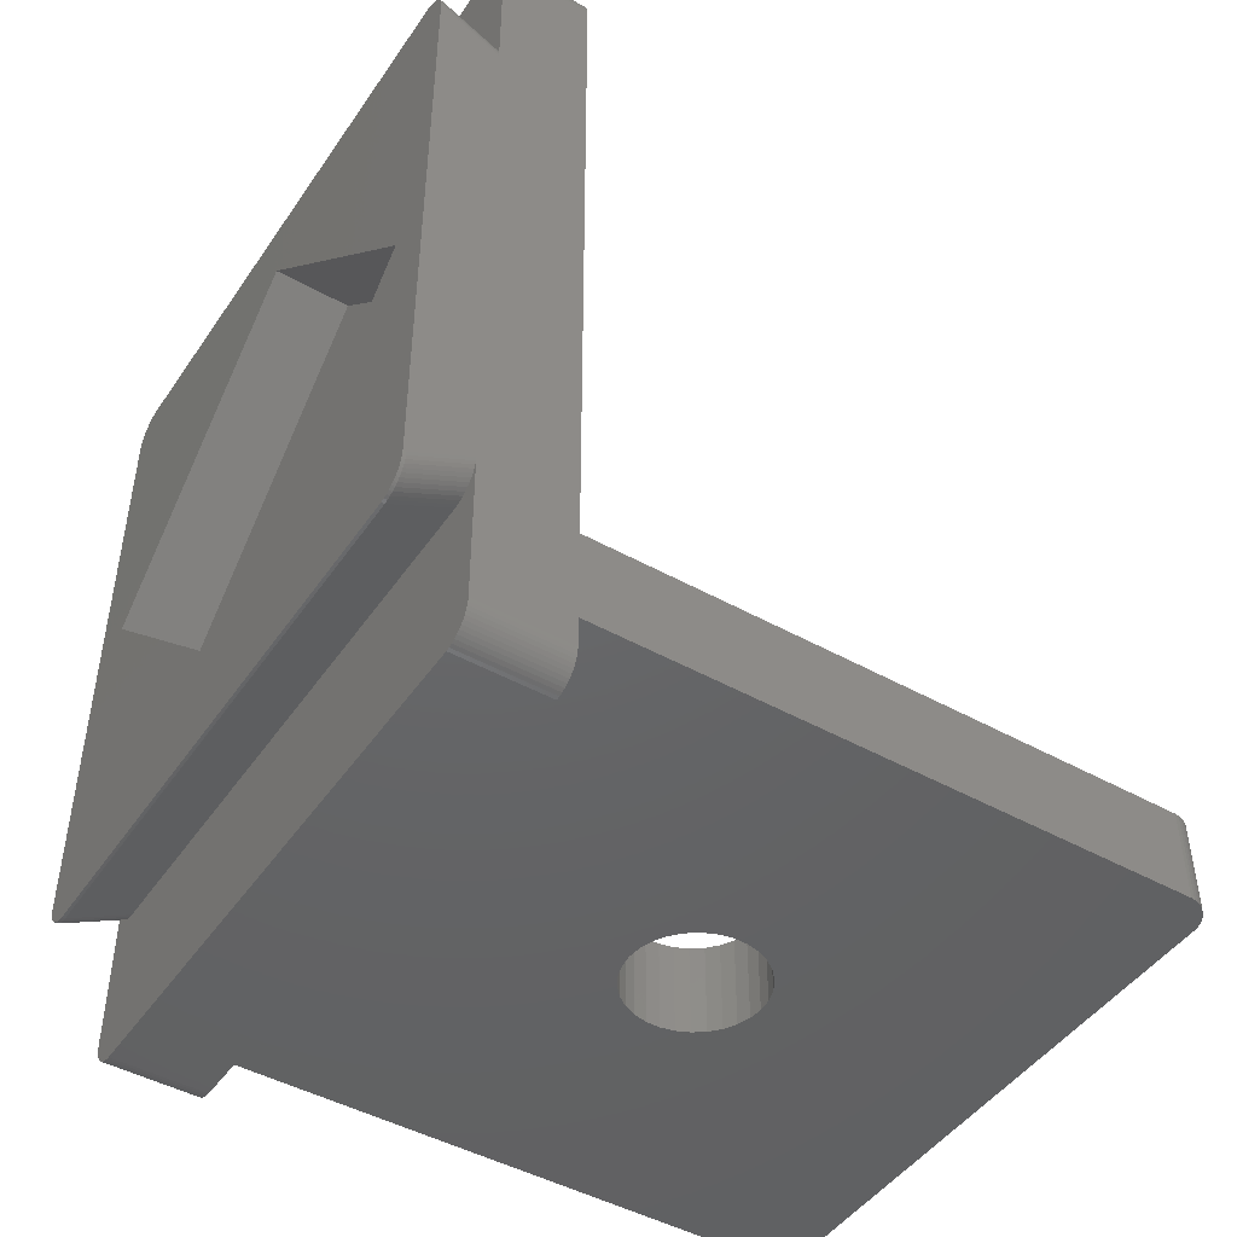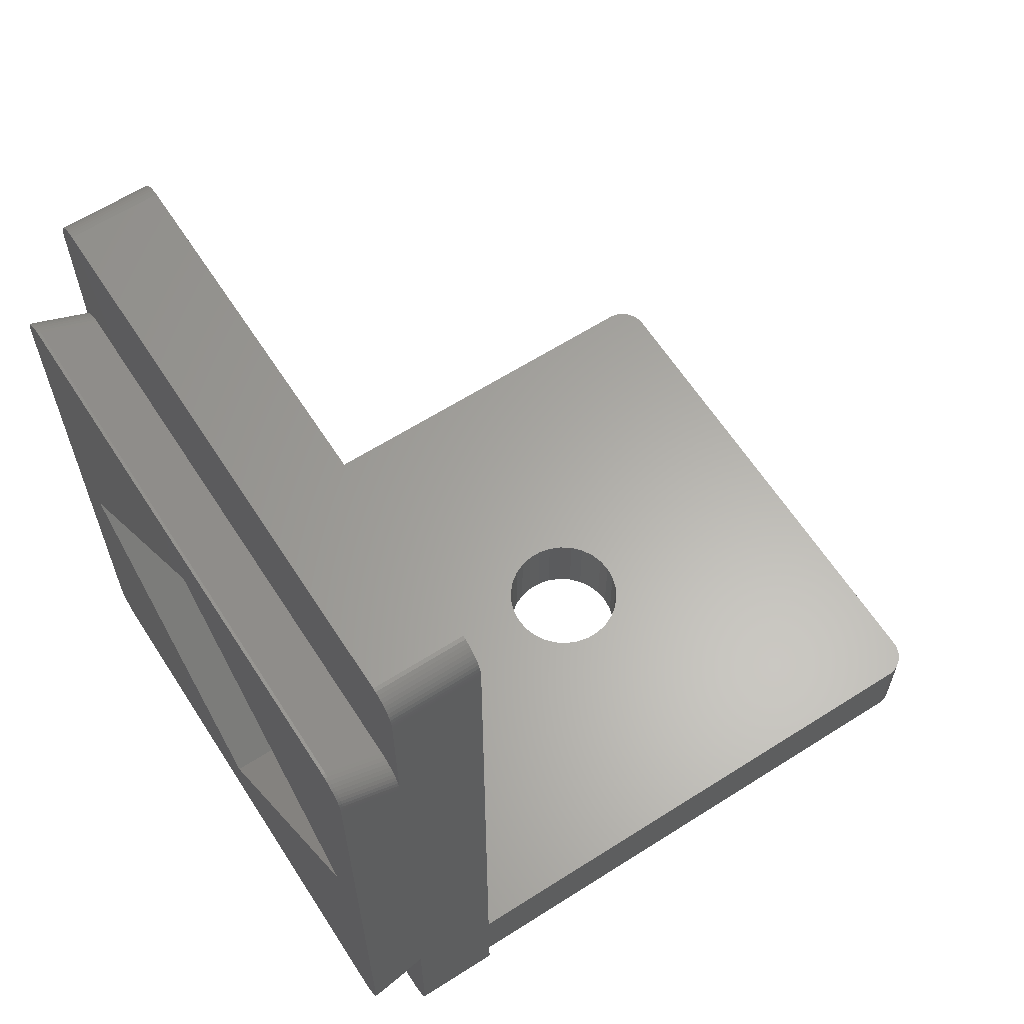
<metadata>
{"format":"stl","ext":"stl","renderer":"f3d","projection":"perspective","resolution":1024,"background":"white","views":[{"elev":-46.3,"azim":147.5,"up":"+Y"},{"elev":62.8,"azim":147.2,"up":"+Y"}]}
</metadata>
<code>
# stl→obj: 384 verts, 768 faces
v -3 -15 0.9372
v 0 -15 19.06
v -3 -15 19.06
v 0 -15 0.9372
v 0 14.84 0.4642
v -3 14.9 0.5742
v 0 14.9 0.5742
v -3 14.84 0.4642
v -3 14 20
v 0 9 20
v 0 14 20
v 0 -9 20
v -3 -14 20
v 0 -14 20
v 2 10 20
v 1.9 10 20
v 2 -10 20
v 1.9 -10 20
v -3 -14.48 0.1237
v 0 -14.37 0.07022
v 0 -14.48 0.1237
v -3 -14.37 0.07022
v -3 -14.84 19.54
v 0 -14.77 19.64
v -3 -14.77 19.64
v 0 -14.84 19.54
v -3 -14.25 0.03142
v 0 -14.13 0.007886
v 0 -14.25 0.03142
v -3 -14.13 0.007886
v -3 -14.98 0.8126
v 0 -14.98 0.8126
v -3 -14 0
v 0 -9 0
v 0 -14 0
v 0 9 0
v -3 14 0
v 0 14 0
v 2 -10 0
v 1.9 -10 0
v 2 10 0
v 1.9 10 0
v 0 14.9 19.43
v -3 14.84 19.54
v 0 14.84 19.54
v -3 14.9 19.43
v 0 -14.13 19.99
v -3 -14.13 19.99
v -3 -14.37 19.93
v 0 -14.48 19.88
v 0 -14.37 19.93
v -3 -14.48 19.88
v 0 15 0.9372
v -3 15 19.06
v 0 15 19.06
v -3 15 0.9372
v -3 14.77 19.64
v 0 14.77 19.64
v 0 14.98 0.8126
v -3 14.98 0.8126
v 0 -14.98 19.19
v -3 -14.98 19.19
v -3 14.48 19.88
v 0 14.37 19.93
v 0 14.48 19.88
v -3 14.37 19.93
v 0 14.95 0.691
v -3 14.95 0.691
v 0 -14.25 19.97
v -3 -14.25 19.97
v -3 14.25 19.97
v 0 14.13 19.99
v 0 14.25 19.97
v -3 14.13 19.99
v 0 -14.95 19.31
v -3 -14.95 19.31
v 0 -14.59 19.81
v -3 -14.59 19.81
v -3 14.59 19.81
v 0 14.59 19.81
v -3 -14.68 0.271
v 0 -14.77 0.3626
v -3 -14.77 0.3626
v 0 -14.68 0.271
v -3 14.13 0.007886
v 0 14.25 0.03142
v 0 14.13 0.007886
v -3 14.25 0.03142
v 0 14.68 0.271
v -3 14.77 0.3626
v 0 14.77 0.3626
v -3 14.68 0.271
v 0 -14.9 19.43
v -3 -14.9 19.43
v -3 -14.95 0.691
v 0 -14.95 0.691
v 0 14.37 0.07022
v -3 14.37 0.07022
v 0 14.48 0.1237
v -3 14.48 0.1237
v 0 14.95 19.31
v -3 14.95 19.31
v 0 -14.68 19.73
v -3 -14.68 19.73
v 0 -14.59 0.191
v -3 -14.59 0.191
v -3 -14.9 0.5742
v 0 -14.9 0.5742
v -3 14.59 0.191
v 0 14.59 0.191
v -3 14.68 19.73
v 0 14.68 19.73
v -3 -14.84 0.4642
v 0 -14.84 0.4642
v 0 14.98 19.19
v -3 14.98 19.19
v 0 9.998 19.06
v 0 9.998 0.9372
v 0 9.982 19.19
v 0 9.951 19.31
v 0 9.905 19.43
v 0 9.844 19.54
v 0 9.771 19.64
v 0 9.685 19.73
v 0 9.588 19.81
v 0 9.482 19.88
v 0 9.368 19.93
v 0 9.249 19.97
v 0 9.125 19.99
v 0 9.982 0.8126
v 0 9.951 0.691
v 0 9.905 0.5742
v 0 9.844 0.4642
v 0 9.771 0.3626
v 0 9.685 0.271
v 0 9.588 0.191
v 0 9.482 0.1237
v 0 9.368 0.07022
v 0 9.249 0.03142
v 0 9.125 0.007886
v 0 -9.998 19.06
v 0 -9.982 19.19
v 0 -9.951 19.31
v 0 -9.905 19.43
v 0 -9.844 19.54
v 0 -9.771 19.64
v 0 -9.685 19.73
v 0 -9.588 19.81
v 0 -9.482 19.88
v 0 -9.368 19.93
v 0 -9.249 19.97
v 0 -9.125 19.99
v 0 -9.998 0.9372
v 0 -9.125 0.007886
v 0 -9.249 0.03142
v 0 -9.368 0.07022
v 0 -9.482 0.1237
v 0 -9.588 0.191
v 0 -9.685 0.271
v 0 -9.771 0.3626
v 0 -9.844 0.4642
v 0 -9.905 0.5742
v 0 -9.951 0.691
v 0 -9.982 0.8126
v -3 -10 0.001973
v -3 -13 0.001973
v -3 -10 20
v -3 -13 20
v -22.93 -13 0.6319
v -22.97 -10 0.7513
v -22.93 -10 0.6319
v -22.97 -13 0.7513
v -22.43 -10 19.9
v -22.31 -13 19.95
v -22.31 -10 19.95
v -22.43 -13 19.9
v -23 -13 19
v -22.99 -10 19.13
v -23 -10 19
v -22.99 -13 19.13
v -22.06 -13 0.001973
v -22.06 -10 0.001973
v -22.97 -10 19.25
v -22.97 -13 19.25
v -22.31 -13 0.04894
v -22.19 -10 0.01771
v -22.19 -13 0.01771
v -22.31 -10 0.04894
v -22.88 -13 0.5182
v -22.88 -10 0.5182
v -23 -13 1
v -23 -10 1
v -22.19 -13 19.98
v -22.19 -10 19.98
v -22.06 -13 20
v -22.06 -10 20
v -22.54 -13 0.1557
v -22.43 -10 0.09517
v -22.43 -13 0.09517
v -22.54 -10 0.1557
v -22.64 -13 0.2295
v -22.64 -10 0.2295
v -22.73 -13 0.3155
v -22.81 -10 0.4122
v -22.73 -10 0.3155
v -22.81 -13 0.4122
v -22.99 -13 0.8747
v -22.99 -10 0.8747
v -22.64 -10 19.77
v -22.54 -13 19.84
v -22.54 -10 19.84
v -22.64 -13 19.77
v -22.81 -13 19.59
v -22.73 -10 19.68
v -22.81 -10 19.59
v -22.73 -13 19.68
v -22.93 -10 19.37
v -22.93 -13 19.37
v -22.88 -10 19.48
v -22.88 -13 19.48
v -13.66 -13 12.04
v -13.22 -13 12.14
v -14.07 -13 11.86
v -14.44 -13 11.6
v -14.74 -13 11.26
v -14.96 -13 10.87
v -15.1 -13 10.45
v -15.15 -13 10
v -15.1 -13 9.553
v -14.96 -13 9.126
v -13.66 -13 7.955
v -13.22 -13 7.862
v -14.07 -13 8.138
v -14.44 -13 8.402
v -14.74 -13 8.736
v -12.78 -13 12.14
v -12.34 -13 12.04
v -11.93 -13 11.86
v -11.56 -13 11.6
v -11.26 -13 11.26
v -11.04 -13 10.87
v -10.9 -13 10.45
v -10.85 -13 10
v -10.9 -13 9.553
v -11.04 -13 9.126
v -11.26 -13 8.736
v -12.78 -13 7.862
v -12.34 -13 7.955
v -11.93 -13 8.138
v -11.56 -13 8.402
v -12.78 -10 12.14
v -13.22 -10 12.14
v -13.66 -10 12.04
v -14.07 -10 11.86
v -14.44 -10 11.6
v -12.34 -10 12.04
v -11.93 -10 11.86
v -11.56 -10 11.6
v -11.26 -10 11.26
v -11.04 -10 10.87
v -10.9 -10 10.45
v -10.85 -10 10
v -10.9 -10 9.553
v -11.04 -10 9.126
v -13.22 -10 7.862
v -12.78 -10 7.862
v -12.34 -10 7.955
v -11.93 -10 8.138
v -11.56 -10 8.402
v -11.26 -10 8.736
v -14.74 -10 11.26
v -14.96 -10 10.87
v -15.1 -10 10.45
v -15.15 -10 10
v -15.1 -10 9.553
v -14.96 -10 9.126
v -14.74 -10 8.736
v -14.44 -10 8.402
v -14.07 -10 8.138
v -13.66 -10 7.955
v 1.9 -10.9 0.5742
v 2 -10.95 0.691
v 1.9 -10.95 0.691
v 2 -10.9 0.5742
v 1.9 10.37 19.93
v 2 10.25 19.97
v 2 10.37 19.93
v 1.9 10.25 19.97
v 1.9 -10.59 19.81
v 2 -10.68 19.73
v 2 -10.59 19.81
v 1.9 -10.68 19.73
v 1.9 -10.9 19.43
v 1.9 -10.95 19.31
v 1.9 -10.25 19.97
v 2 -10.37 19.93
v 2 -10.25 19.97
v 1.9 -10.37 19.93
v 1.9 10.84 19.54
v 1.9 10.77 19.64
v 1.9 11 0.9372
v 1.9 11 19.06
v 2 10.9 0.5742
v 1.9 10.95 0.691
v 2 10.95 0.691
v 1.9 10.9 0.5742
v 2 11 19.06
v 2 10.98 19.19
v 2 8.485 10
v 2 11 0.9372
v 2 10.95 19.31
v 2 10.9 19.43
v 2 10.98 0.8126
v 2 10.84 19.54
v 2 10.77 19.64
v 2 10.68 19.73
v 2 10.84 0.4642
v 2 10.59 19.81
v 2 10.77 0.3626
v 2 10.48 19.88
v 2 10.68 0.271
v 2 10.59 0.191
v 2 10.48 0.1237
v 2 10.13 19.99
v 2 10.37 0.07022
v 2 10.25 0.03142
v 2 10.13 0.007886
v 2 0 18.49
v 2 -8.485 10
v 2 0 1.515
v 2 -11 19.06
v 2 -10.13 19.99
v 2 -11 0.9372
v 2 -10.13 0.007886
v 2 -10.48 19.88
v 2 -10.25 0.03142
v 2 -10.37 0.07022
v 2 -10.48 0.1237
v 2 -10.77 19.64
v 2 -10.59 0.191
v 2 -10.84 19.54
v 2 -10.68 0.271
v 2 -10.9 19.43
v 2 -10.77 0.3626
v 2 -10.95 19.31
v 2 -10.84 0.4642
v 2 -10.98 19.19
v 2 -10.98 0.8126
v 1.9 -11 19.06
v 1.9 -11 0.9372
v 1.9 -10.84 19.54
v 1.9 -10.48 19.88
v 1.9 -10.13 19.99
v 1.9 10.98 19.19
v 1.9 10.95 19.31
v 1.9 10.48 19.88
v 1.9 -10.98 19.19
v 1.9 10.59 19.81
v 1.9 10.13 0.007886
v 1.9 -10.59 0.191
v 1.9 -10.68 0.271
v 1.9 -10.84 0.4642
v 1.9 -10.13 0.007886
v 1.9 -10.77 19.64
v 1.9 10.9 19.43
v 1.9 10.68 0.271
v 1.9 10.77 0.3626
v 1.9 10.98 0.8126
v 1.9 10.84 0.4642
v 1.9 10.25 0.03142
v 1.9 10.37 0.07022
v 1.9 -10.77 0.3626
v 1.9 -10.37 0.07022
v 1.9 -10.48 0.1237
v 1.9 -10.25 0.03142
v 1.9 10.68 19.73
v 1.9 10.13 19.99
v 1.9 10.59 0.191
v 1.9 10.48 0.1237
v 1.9 -10.98 0.8126
v -0.5 0 18.49
v -0.5 -8.485 10
v -0.5 0 1.515
v -0.5 8.485 10
f 1 2 3
f 2 1 4
f 5 6 7
f 6 5 8
f 9 10 11
f 10 9 12
f 13 12 9
f 12 13 14
f 10 15 16
f 15 10 17
f 12 17 10
f 17 12 18
f 19 20 21
f 20 19 22
f 23 24 25
f 24 23 26
f 27 28 29
f 28 27 30
f 31 4 1
f 4 31 32
f 33 34 35
f 34 33 36
f 37 36 33
f 36 37 38
f 34 39 40
f 39 34 41
f 36 41 34
f 41 36 42
f 43 44 45
f 44 43 46
f 13 47 14
f 47 13 48
f 49 50 51
f 50 49 52
f 53 54 55
f 54 53 56
f 45 57 58
f 57 45 44
f 59 56 53
f 56 59 60
f 3 61 62
f 61 3 2
f 63 64 65
f 64 63 66
f 22 29 20
f 29 22 27
f 67 60 59
f 60 67 68
f 48 69 47
f 69 48 70
f 71 72 73
f 72 71 74
f 62 75 76
f 75 62 61
f 52 77 50
f 77 52 78
f 74 11 72
f 11 74 9
f 79 65 80
f 65 79 63
f 81 82 83
f 82 81 84
f 85 86 87
f 86 85 88
f 89 90 91
f 90 89 92
f 91 8 5
f 8 91 90
f 7 68 67
f 68 7 6
f 76 93 94
f 93 76 75
f 66 73 64
f 73 66 71
f 95 32 31
f 32 95 96
f 37 87 38
f 87 37 85
f 88 97 86
f 97 88 98
f 98 99 97
f 99 98 100
f 101 46 43
f 46 101 102
f 25 103 104
f 103 25 24
f 78 103 77
f 103 78 104
f 70 51 69
f 51 70 49
f 94 26 23
f 26 94 93
f 81 105 84
f 105 81 106
f 107 96 95
f 96 107 108
f 109 89 110
f 89 109 92
f 30 35 28
f 35 30 33
f 100 110 99
f 110 100 109
f 58 111 112
f 111 58 57
f 111 80 112
f 80 111 79
f 106 21 105
f 21 106 19
f 113 108 107
f 108 113 114
f 83 114 113
f 114 83 82
f 115 102 101
f 102 115 116
f 55 116 115
f 116 55 54
f 11 55 115
f 55 117 53
f 11 115 101
f 118 53 117
f 11 101 43
f 38 53 118
f 11 43 45
f 53 38 59
f 11 45 58
f 59 38 67
f 11 58 112
f 67 38 7
f 11 112 80
f 7 38 5
f 11 80 65
f 5 38 91
f 11 65 64
f 91 38 89
f 11 64 73
f 89 38 110
f 11 73 72
f 110 38 99
f 55 11 117
f 99 38 97
f 97 38 86
f 11 119 117
f 11 120 119
f 11 121 120
f 11 122 121
f 11 123 122
f 11 124 123
f 11 125 124
f 11 126 125
f 11 127 126
f 11 128 127
f 11 129 128
f 129 11 10
f 86 38 87
f 130 38 118
f 131 38 130
f 132 38 131
f 133 38 132
f 134 38 133
f 135 38 134
f 136 38 135
f 137 38 136
f 138 38 137
f 139 38 138
f 140 38 139
f 38 140 36
f 2 141 14
f 142 14 141
f 143 14 142
f 144 14 143
f 145 14 144
f 146 14 145
f 147 14 146
f 148 14 147
f 149 14 148
f 150 14 149
f 151 14 150
f 152 14 151
f 14 152 12
f 141 2 153
f 154 35 34
f 155 35 154
f 156 35 155
f 157 35 156
f 158 35 157
f 159 35 158
f 160 35 159
f 161 35 160
f 162 35 161
f 163 35 162
f 164 35 163
f 4 153 2
f 2 14 47
f 35 153 4
f 2 47 69
f 153 35 164
f 2 69 51
f 35 4 28
f 2 51 50
f 28 4 29
f 2 50 77
f 29 4 20
f 2 77 103
f 20 4 21
f 2 103 24
f 21 4 105
f 2 24 26
f 105 4 84
f 2 26 93
f 84 4 82
f 2 93 75
f 82 4 114
f 2 75 61
f 114 4 108
f 108 4 96
f 96 4 32
f 37 56 60
f 56 37 54
f 37 60 68
f 9 54 37
f 37 68 6
f 54 9 116
f 37 6 8
f 116 9 102
f 37 8 90
f 102 9 46
f 37 90 92
f 46 9 44
f 37 92 109
f 44 9 57
f 37 109 100
f 57 9 111
f 37 100 98
f 111 9 79
f 37 98 88
f 79 9 63
f 37 88 85
f 63 9 66
f 66 9 71
f 71 9 74
f 37 165 9
f 37 166 165
f 1 166 33
f 33 166 37
f 167 9 165
f 168 9 167
f 168 13 9
f 166 1 168
f 1 33 30
f 3 168 1
f 1 30 27
f 168 3 13
f 1 27 22
f 13 3 48
f 1 22 19
f 48 3 70
f 1 19 106
f 70 3 49
f 1 106 81
f 49 3 52
f 1 81 83
f 52 3 78
f 1 83 113
f 78 3 104
f 1 113 107
f 104 3 25
f 1 107 95
f 25 3 23
f 1 95 31
f 23 3 94
f 94 3 76
f 76 3 62
f 169 170 171
f 170 169 172
f 173 174 175
f 174 173 176
f 177 178 179
f 178 177 180
f 181 165 166
f 165 181 182
f 180 183 178
f 183 180 184
f 185 186 187
f 186 185 188
f 189 171 190
f 171 189 169
f 191 179 192
f 179 191 177
f 175 193 194
f 193 175 174
f 194 195 196
f 195 194 193
f 196 168 167
f 168 196 195
f 197 198 199
f 198 197 200
f 201 200 197
f 200 201 202
f 203 204 205
f 204 203 206
f 207 192 208
f 192 207 191
f 172 208 170
f 208 172 207
f 209 210 211
f 210 209 212
f 203 202 201
f 202 203 205
f 206 190 204
f 190 206 189
f 187 182 181
f 182 187 186
f 211 176 173
f 176 211 210
f 213 214 215
f 214 213 216
f 184 217 183
f 217 184 218
f 214 212 209
f 212 214 216
f 199 188 185
f 188 199 198
f 218 219 217
f 219 218 220
f 220 215 219
f 215 220 213
f 195 221 222
f 195 223 221
f 195 224 223
f 177 225 224
f 177 226 225
f 177 227 226
f 177 228 227
f 191 228 177
f 228 191 229
f 229 191 230
f 231 181 232
f 233 181 231
f 234 181 233
f 181 234 191
f 235 191 234
f 230 191 235
f 177 195 193
f 177 193 174
f 177 174 176
f 177 176 210
f 177 210 212
f 177 212 216
f 177 216 213
f 177 213 220
f 177 220 218
f 177 218 184
f 177 184 180
f 224 195 177
f 195 222 236
f 195 236 168
f 237 168 236
f 238 168 237
f 239 168 238
f 240 168 239
f 241 168 240
f 242 168 241
f 243 168 242
f 166 243 244
f 166 244 245
f 166 245 246
f 232 181 247
f 166 247 181
f 181 191 207
f 181 207 172
f 181 172 169
f 181 169 189
f 181 189 206
f 181 206 203
f 181 203 201
f 247 166 248
f 181 201 197
f 181 197 199
f 181 199 185
f 181 185 187
f 248 166 249
f 243 166 168
f 250 166 246
f 249 166 250
f 251 196 167
f 252 196 251
f 253 196 252
f 254 196 253
f 255 196 254
f 179 196 255
f 194 179 175
f 173 179 211
f 211 179 209
f 209 179 214
f 214 179 215
f 219 179 217
f 196 179 194
f 167 256 251
f 167 257 256
f 167 258 257
f 167 259 258
f 167 260 259
f 167 261 260
f 167 262 261
f 165 262 167
f 262 165 263
f 263 165 264
f 182 265 266
f 165 266 267
f 165 267 268
f 265 182 192
f 192 182 208
f 208 182 170
f 170 182 171
f 171 182 190
f 190 182 204
f 204 182 205
f 165 268 269
f 205 182 202
f 202 182 200
f 200 182 198
f 198 182 188
f 264 165 270
f 165 269 270
f 266 165 182
f 188 182 186
f 217 179 183
f 183 179 178
f 215 179 219
f 175 179 173
f 271 179 255
f 272 179 271
f 273 179 272
f 274 179 273
f 192 274 275
f 192 275 276
f 192 276 277
f 274 192 179
f 278 192 277
f 279 192 278
f 280 192 279
f 192 280 265
f 281 282 283
f 282 281 284
f 285 286 287
f 286 285 288
f 289 290 291
f 290 289 292
f 143 293 144
f 293 143 294
f 295 296 297
f 296 295 298
f 147 289 148
f 289 147 292
f 299 123 300
f 123 299 122
f 301 117 302
f 117 301 118
f 303 304 305
f 304 303 306
f 15 307 308
f 307 309 310
f 15 308 311
f 41 310 309
f 15 311 312
f 310 41 313
f 15 312 314
f 313 41 305
f 15 314 315
f 305 41 303
f 15 315 316
f 303 41 317
f 15 316 318
f 317 41 319
f 15 318 320
f 319 41 321
f 15 320 287
f 321 41 322
f 15 287 286
f 322 41 323
f 15 286 324
f 323 41 325
f 307 15 309
f 325 41 326
f 326 41 327
f 15 328 309
f 328 17 329
f 17 328 15
f 330 41 309
f 330 39 41
f 329 39 330
f 331 329 17
f 331 17 332
f 333 329 331
f 331 332 297
f 329 333 39
f 331 297 296
f 39 333 334
f 331 296 335
f 334 333 336
f 331 335 291
f 336 333 337
f 331 291 290
f 337 333 338
f 331 290 339
f 338 333 340
f 331 339 341
f 340 333 342
f 331 341 343
f 342 333 344
f 331 343 345
f 344 333 346
f 331 345 347
f 346 333 284
f 284 333 282
f 282 333 348
f 153 349 141
f 349 153 350
f 144 351 145
f 351 144 293
f 350 331 349
f 331 350 333
f 293 341 351
f 341 293 343
f 298 335 296
f 335 298 352
f 18 332 17
f 332 18 353
f 152 18 12
f 18 152 353
f 310 302 307
f 302 310 301
f 354 120 355
f 120 354 119
f 126 285 356
f 285 126 127
f 349 347 357
f 347 349 331
f 294 343 293
f 343 294 345
f 352 291 335
f 291 352 289
f 149 298 150
f 298 149 352
f 306 131 304
f 131 306 132
f 125 356 358
f 356 125 126
f 140 42 36
f 42 140 359
f 159 360 361
f 360 159 158
f 161 281 162
f 281 161 362
f 154 40 363
f 40 154 34
f 141 357 142
f 357 141 349
f 142 294 143
f 294 142 357
f 357 345 294
f 345 357 347
f 145 364 146
f 364 145 351
f 353 297 332
f 297 353 295
f 150 295 151
f 295 150 298
f 151 353 152
f 353 151 295
f 148 352 149
f 352 148 289
f 355 121 365
f 121 355 120
f 307 354 308
f 354 307 302
f 366 134 367
f 134 366 135
f 321 367 319
f 367 321 366
f 368 118 301
f 118 368 130
f 369 132 306
f 132 369 133
f 138 370 139
f 370 138 371
f 162 283 163
f 283 162 281
f 160 362 161
f 362 160 372
f 157 373 374
f 373 157 156
f 155 363 375
f 363 155 154
f 146 292 147
f 292 146 364
f 351 339 364
f 339 351 341
f 364 290 292
f 290 364 339
f 124 358 376
f 358 124 125
f 356 287 320
f 287 356 285
f 358 320 318
f 320 358 356
f 127 288 285
f 288 127 128
f 129 16 377
f 16 129 10
f 377 15 324
f 15 377 16
f 288 324 286
f 324 288 377
f 312 299 314
f 299 312 365
f 365 122 299
f 122 365 121
f 135 378 136
f 378 135 366
f 136 379 137
f 379 136 378
f 304 130 368
f 130 304 131
f 317 306 303
f 306 317 369
f 42 327 41
f 327 42 359
f 370 325 326
f 325 370 371
f 372 346 362
f 346 372 344
f 361 344 372
f 344 361 342
f 362 284 281
f 284 362 346
f 380 333 350
f 333 380 348
f 361 340 342
f 340 361 360
f 374 337 338
f 337 374 373
f 156 375 373
f 375 156 155
f 128 377 288
f 377 128 129
f 305 368 313
f 368 305 304
f 311 365 312
f 365 311 355
f 314 300 315
f 300 314 299
f 302 119 354
f 119 302 117
f 378 321 322
f 321 378 366
f 137 371 138
f 371 137 379
f 367 133 369
f 133 367 134
f 359 326 327
f 326 359 370
f 139 359 140
f 359 139 370
f 159 372 160
f 372 159 361
f 283 348 380
f 348 283 282
f 163 380 164
f 380 163 283
f 164 350 153
f 350 164 380
f 360 338 340
f 338 360 374
f 158 374 360
f 374 158 157
f 375 334 336
f 334 375 363
f 373 336 337
f 336 373 375
f 363 39 334
f 39 363 40
f 319 369 317
f 369 319 367
f 313 301 310
f 301 313 368
f 308 355 311
f 355 308 354
f 300 124 376
f 124 300 123
f 315 376 316
f 376 315 300
f 379 322 323
f 322 379 378
f 371 323 325
f 323 371 379
f 376 318 316
f 318 376 358
f 243 261 262
f 261 243 242
f 241 259 260
f 259 241 240
f 244 262 263
f 262 244 243
f 224 254 223
f 254 224 255
f 226 273 272
f 273 226 227
f 224 271 255
f 271 224 225
f 267 249 268
f 249 267 248
f 238 258 239
f 258 238 257
f 240 258 259
f 258 240 239
f 221 252 222
f 252 221 253
f 228 275 274
f 275 228 229
f 225 272 271
f 272 225 226
f 278 233 279
f 233 278 234
f 235 278 277
f 278 235 234
f 230 277 276
f 277 230 235
f 250 270 269
f 270 250 246
f 266 248 267
f 248 266 247
f 242 260 261
f 260 242 241
f 222 251 236
f 251 222 252
f 237 257 238
f 257 237 256
f 236 256 237
f 256 236 251
f 227 274 273
f 274 227 228
f 223 253 221
f 253 223 254
f 229 276 275
f 276 229 230
f 245 263 264
f 263 245 244
f 246 264 270
f 264 246 245
f 268 250 269
f 250 268 249
f 279 231 280
f 231 279 233
f 280 232 265
f 232 280 231
f 265 247 266
f 247 265 232
f 329 381 328
f 381 329 382
f 381 383 384
f 383 381 382
f 384 328 381
f 328 384 309
f 383 309 384
f 309 383 330
f 330 382 329
f 382 330 383

</code>
